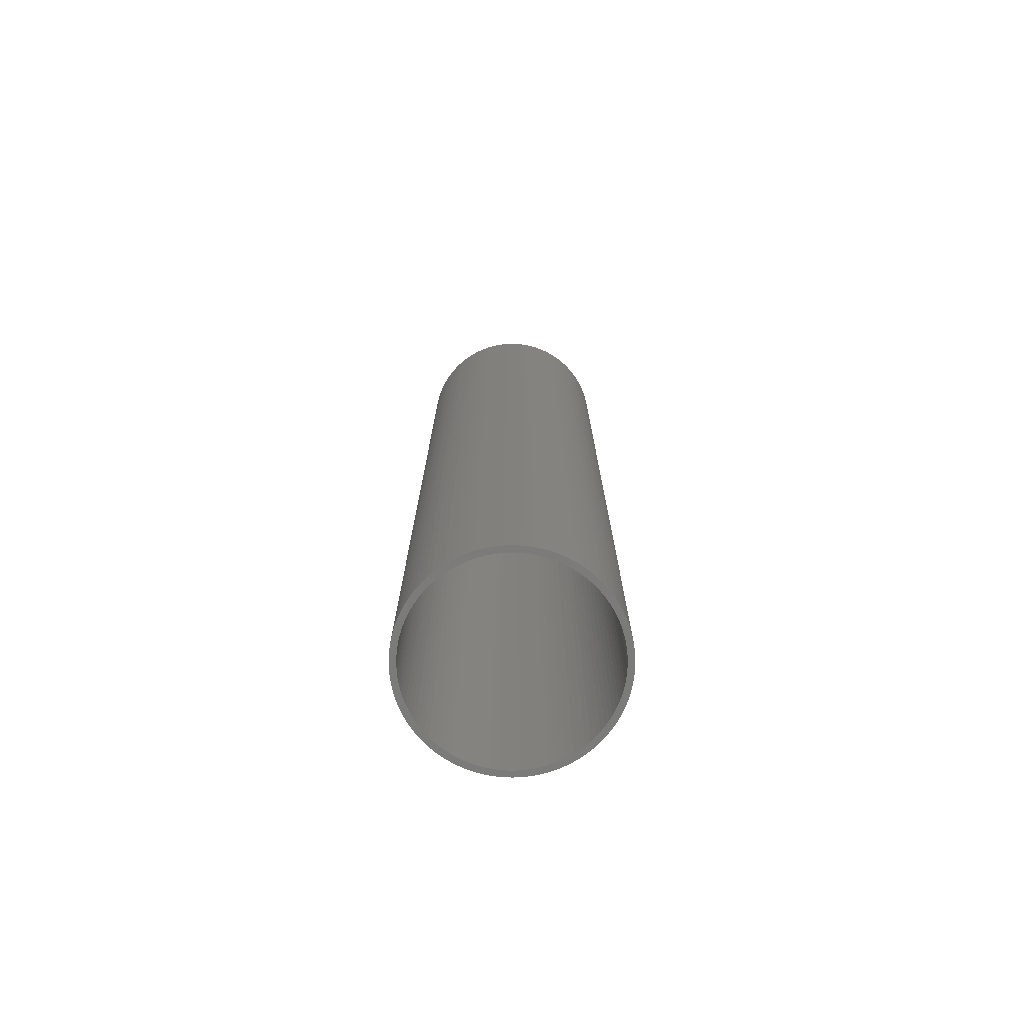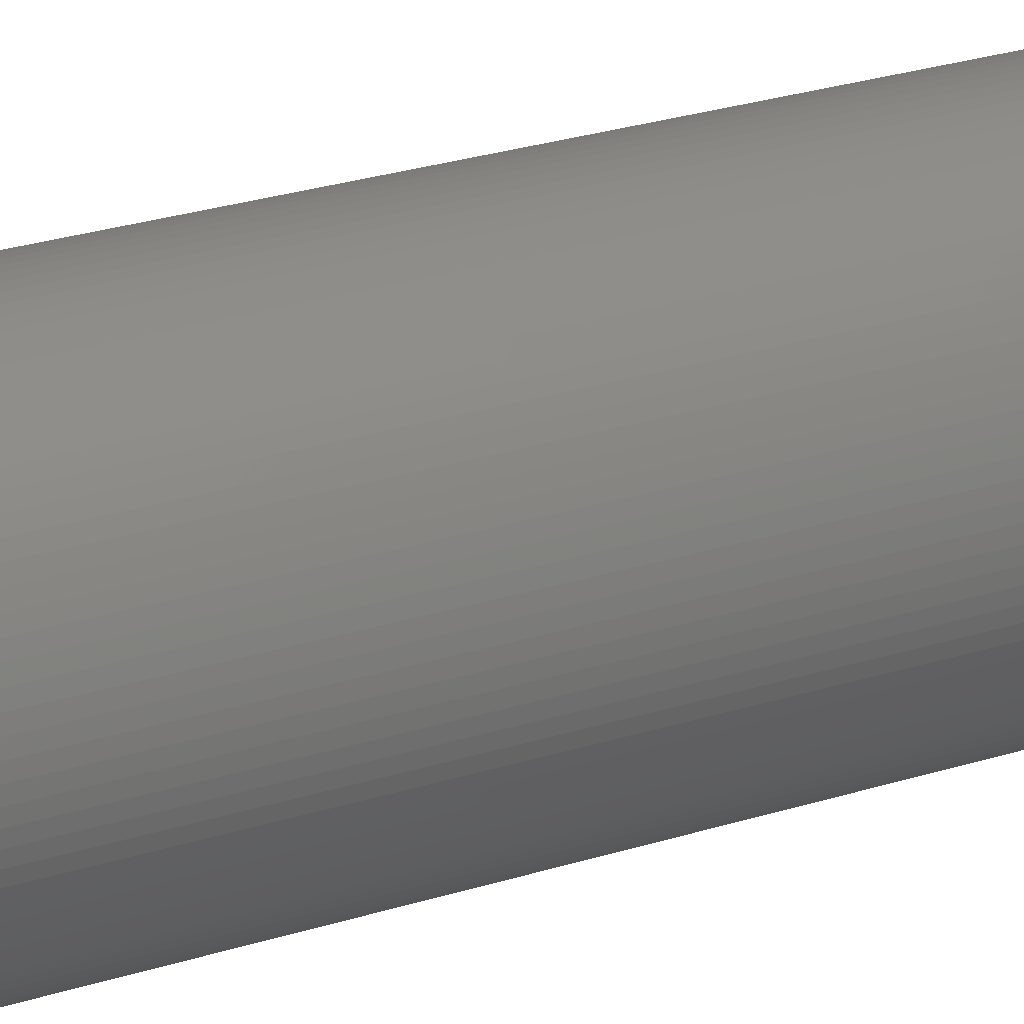
<metadata>
{"format":"stl","ext":"stl","renderer":"f3d","projection":"perspective","resolution":1024,"background":"white","views":[{"elev":-74.6,"azim":-68.1,"up":"+Z"},{"elev":23.9,"azim":-118.9,"up":"+Y"}]}
</metadata>
<code>
# stl→obj: 400 verts, 800 faces
v 15.32 0.9638 142
v 15.23 1.924 0
v 15.23 1.924 142
v 15.32 0.9638 0
v 15.35 0 142
v 15.35 0 0
v 15.08 2.876 0
v 15.08 2.876 142
v 14.87 3.817 0
v 14.87 3.817 142
v 6.536 -13.89 0
v 7.395 -13.45 142
v 6.536 -13.89 142
v 7.395 -13.45 0
v -2.876 -15.08 0
v -1.924 -15.23 142
v -2.876 -15.08 142
v -1.924 -15.23 0
v 9.023 -12.42 0
v 9.784 -11.83 142
v 9.023 -12.42 142
v 9.784 -11.83 0
v 5.651 -14.27 0
v 5.651 -14.27 142
v -9.784 -11.83 0
v -9.023 -12.42 142
v -9.784 -11.83 142
v -9.023 -12.42 0
v -13.89 6.536 0
v -13.45 7.395 142
v -13.45 7.395 0
v -13.89 6.536 142
v 8.225 12.96 0
v 7.395 13.45 142
v 8.225 12.96 142
v 7.395 13.45 0
v -13.45 -7.395 0
v -13.89 -6.536 142
v -13.89 -6.536 0
v -13.45 -7.395 142
v -5.651 14.27 0
v -6.536 13.89 142
v -5.651 14.27 142
v -6.536 13.89 0
v 3.817 -14.87 0
v 4.743 -14.6 142
v 3.817 -14.87 142
v 4.743 -14.6 0
v 5.651 14.27 0
v 4.743 14.6 142
v 5.651 14.27 142
v 4.743 14.6 0
v 0 15.35 0
v -0.9638 15.32 142
v 0 15.35 142
v -0.9638 15.32 0
v 11.83 9.784 142
v 11.19 10.51 0
v 11.19 10.51 142
v 11.83 9.784 0
v 1.924 15.23 0
v 0.9638 15.32 142
v 1.924 15.23 142
v 0.9638 15.32 0
v 15.32 -0.9638 142
v 15.32 -0.9638 0
v 0.9638 -15.32 0
v 1.924 -15.23 142
v 0.9638 -15.32 142
v 1.924 -15.23 0
v -12.42 9.023 0
v -11.83 9.784 142
v -11.83 9.784 0
v -12.42 9.023 142
v -5.651 -14.27 0
v -4.743 -14.6 142
v -5.651 -14.27 142
v -4.743 -14.6 0
v -1.924 15.23 0
v -2.876 15.08 142
v -1.924 15.23 142
v -2.876 15.08 0
v -9.023 12.42 0
v -9.784 11.83 142
v -9.023 12.42 142
v -9.784 11.83 0
v 15.23 -1.924 142
v 15.23 -1.924 0
v -12.96 8.225 0
v -12.96 8.225 142
v 14.87 -3.817 142
v 15.08 -2.876 0
v 15.08 -2.876 142
v 14.87 -3.817 0
v -3.817 -14.87 0
v -3.817 -14.87 142
v -15.32 0.9638 0
v -15.23 1.924 142
v -15.23 1.924 0
v -15.32 0.9638 142
v 11.83 -9.784 142
v 12.42 -9.023 0
v 12.42 -9.023 142
v 11.83 -9.784 0
v 9.784 11.83 0
v 9.023 12.42 142
v 9.784 11.83 142
v 9.023 12.42 0
v -14.87 3.817 0
v -14.6 4.743 142
v -14.6 4.743 0
v -14.87 3.817 142
v 13.45 -7.395 142
v 13.89 -6.536 0
v 13.89 -6.536 142
v 13.45 -7.395 0
v 10.51 11.19 0
v 10.51 11.19 142
v -7.395 13.45 142
v -7.395 13.45 0
v -7.395 -13.45 0
v -6.536 -13.89 142
v -7.395 -13.45 142
v -6.536 -13.89 0
v -14.6 -4.743 0
v -14.87 -3.817 142
v -14.87 -3.817 0
v -14.6 -4.743 142
v 12.42 9.023 142
v 12.42 9.023 0
v 14.6 -4.743 142
v 14.6 -4.743 0
v -3.817 14.87 0
v -4.743 14.6 142
v -3.817 14.87 142
v -4.743 14.6 0
v 13.45 7.395 142
v 12.96 8.225 0
v 12.96 8.225 142
v 13.45 7.395 0
v 2.876 -15.08 0
v 2.876 -15.08 142
v -15.08 -2.876 142
v -15.08 -2.876 0
v -14.27 5.651 142
v -14.27 5.651 0
v -15.08 2.876 0
v -15.08 2.876 142
v 14.27 5.651 142
v 13.89 6.536 0
v 13.89 6.536 142
v 14.27 5.651 0
v 3.817 14.87 142
v 3.817 14.87 0
v 14.27 -5.651 0
v 14.27 -5.651 142
v 6.536 13.89 0
v 6.536 13.89 142
v -10.51 -11.19 0
v -10.51 -11.19 142
v 12.96 -8.225 0
v 12.96 -8.225 142
v -15.23 -1.924 142
v -15.23 -1.924 0
v 10.51 -11.19 142
v 10.51 -11.19 0
v -8.225 -12.96 142
v -8.225 -12.96 0
v 14.6 4.743 142
v 14.6 4.743 0
v -11.83 -9.784 0
v -12.42 -9.023 142
v -12.42 -9.023 0
v -11.83 -9.784 142
v -11.19 10.51 142
v -11.19 10.51 0
v -12.96 -8.225 0
v -12.96 -8.225 142
v 11.19 -10.51 0
v 11.19 -10.51 142
v -15.32 -0.9638 0
v -15.35 0 142
v -15.35 0 0
v -15.32 -0.9638 142
v 8.225 -12.96 0
v 8.225 -12.96 142
v -10.51 11.19 142
v -10.51 11.19 0
v 14.4 0 0
v 14.37 -0.9042 0
v 14.29 -1.805 0
v 14.37 0.9042 0
v 14.14 -2.698 0
v 13.95 -3.581 0
v 14.29 1.805 0
v 13.7 -4.45 0
v 13.39 -5.301 0
v 13.03 -6.131 0
v 12.62 -6.937 0
v 12.16 -7.716 0
v 11.65 -8.464 0
v 11.1 -9.179 0
v 10.5 -9.857 0
v 9.857 -10.5 0
v 9.179 -11.1 0
v 8.464 -11.65 0
v 7.716 -12.16 0
v 6.937 -12.62 0
v 6.131 -13.03 0
v 5.301 -13.39 0
v 4.45 -13.7 0
v 3.581 -13.95 0
v 2.698 -14.14 0
v 1.805 -14.29 0
v 0.9042 -14.37 0
v 0 -15.35 0
v 0 -14.4 0
v -0.9042 -14.37 0
v -0.9638 -15.32 0
v -1.805 -14.29 0
v -2.698 -14.14 0
v -3.581 -13.95 0
v -4.45 -13.7 0
v -5.301 -13.39 0
v -6.131 -13.03 0
v -6.937 -12.62 0
v -7.716 -12.16 0
v -8.464 -11.65 0
v -9.179 -11.1 0
v -9.857 -10.5 0
v -10.5 -9.857 0
v -11.19 -10.51 0
v -11.1 -9.179 0
v -11.65 -8.464 0
v -12.16 -7.716 0
v -12.62 -6.937 0
v -13.03 -6.131 0
v -13.39 -5.301 0
v -14.27 -5.651 0
v -13.7 -4.45 0
v -13.95 -3.581 0
v -14.14 -2.698 0
v -14.29 -1.805 0
v 14.14 2.698 0
v 13.95 3.581 0
v 13.7 4.45 0
v 13.39 5.301 0
v 13.03 6.131 0
v 12.62 6.937 0
v 12.16 7.716 0
v 11.65 8.464 0
v 11.1 9.179 0
v 10.5 9.857 0
v 9.857 10.5 0
v 9.179 11.1 0
v 8.464 11.65 0
v 7.716 12.16 0
v 6.937 12.62 0
v 6.131 13.03 0
v 5.301 13.39 0
v 4.45 13.7 0
v 3.581 13.95 0
v 2.876 15.08 0
v 2.698 14.14 0
v 1.805 14.29 0
v 0.9042 14.37 0
v 0 14.4 0
v -0.9042 14.37 0
v -1.805 14.29 0
v -2.698 14.14 0
v -3.581 13.95 0
v -4.45 13.7 0
v -5.301 13.39 0
v -6.131 13.03 0
v -6.937 12.62 0
v -7.716 12.16 0
v -8.225 12.96 0
v -8.464 11.65 0
v -9.179 11.1 0
v -9.857 10.5 0
v -10.5 9.857 0
v -11.1 9.179 0
v -11.65 8.464 0
v -12.16 7.716 0
v -12.62 6.937 0
v -13.03 6.131 0
v -13.39 5.301 0
v -13.7 4.45 0
v -13.95 3.581 0
v -14.14 2.698 0
v -14.29 1.805 0
v -14.37 0.9042 0
v -14.4 0 0
v -14.37 -0.9042 0
v 0 -15.35 142
v -11.19 -10.51 142
v -14.27 -5.651 142
v -8.225 12.96 142
v -0.9638 -15.32 142
v 14.4 0 142
v 14.37 0.9042 142
v 14.29 1.805 142
v 14.37 -0.9042 142
v 14.14 2.698 142
v 13.95 3.581 142
v 14.29 -1.805 142
v 13.7 4.45 142
v 13.39 5.301 142
v 13.03 6.131 142
v 12.62 6.937 142
v 12.16 7.716 142
v 11.65 8.464 142
v 11.1 9.179 142
v 10.5 9.857 142
v 9.857 10.5 142
v 9.179 11.1 142
v 8.464 11.65 142
v 7.716 12.16 142
v 6.937 12.62 142
v 6.131 13.03 142
v 5.301 13.39 142
v 4.45 13.7 142
v 3.581 13.95 142
v 2.876 15.08 142
v 2.698 14.14 142
v 1.805 14.29 142
v 0.9042 14.37 142
v 0 14.4 142
v -0.9042 14.37 142
v -1.805 14.29 142
v -2.698 14.14 142
v -3.581 13.95 142
v -4.45 13.7 142
v -5.301 13.39 142
v -6.131 13.03 142
v -6.937 12.62 142
v -7.716 12.16 142
v -8.464 11.65 142
v -9.179 11.1 142
v -9.857 10.5 142
v -10.5 9.857 142
v -11.1 9.179 142
v -11.65 8.464 142
v -12.16 7.716 142
v -12.62 6.937 142
v -13.03 6.131 142
v -13.39 5.301 142
v -13.7 4.45 142
v -13.95 3.581 142
v -14.14 2.698 142
v -14.29 1.805 142
v 14.14 -2.698 142
v 13.95 -3.581 142
v 13.7 -4.45 142
v 13.39 -5.301 142
v 13.03 -6.131 142
v 12.62 -6.937 142
v 12.16 -7.716 142
v 11.65 -8.464 142
v 11.1 -9.179 142
v 10.5 -9.857 142
v 9.857 -10.5 142
v 9.179 -11.1 142
v 8.464 -11.65 142
v 7.716 -12.16 142
v 6.937 -12.62 142
v 6.131 -13.03 142
v 5.301 -13.39 142
v 4.45 -13.7 142
v 3.581 -13.95 142
v 2.698 -14.14 142
v 1.805 -14.29 142
v 0.9042 -14.37 142
v 0 -14.4 142
v -0.9042 -14.37 142
v -1.805 -14.29 142
v -2.698 -14.14 142
v -3.581 -13.95 142
v -4.45 -13.7 142
v -5.301 -13.39 142
v -6.131 -13.03 142
v -6.937 -12.62 142
v -7.716 -12.16 142
v -8.464 -11.65 142
v -9.179 -11.1 142
v -9.857 -10.5 142
v -10.5 -9.857 142
v -11.1 -9.179 142
v -11.65 -8.464 142
v -12.16 -7.716 142
v -12.62 -6.937 142
v -13.03 -6.131 142
v -13.39 -5.301 142
v -13.7 -4.45 142
v -13.95 -3.581 142
v -14.14 -2.698 142
v -14.29 -1.805 142
v -14.37 -0.9042 142
v -14.4 0 142
v -14.37 0.9042 142
f 1 2 3
f 2 1 4
f 5 4 1
f 4 5 6
f 3 7 8
f 7 3 2
f 8 9 10
f 9 8 7
f 11 12 13
f 12 11 14
f 15 16 17
f 16 15 18
f 19 20 21
f 20 19 22
f 23 13 24
f 13 23 11
f 25 26 27
f 26 25 28
f 29 30 31
f 30 29 32
f 33 34 35
f 34 33 36
f 37 38 39
f 38 37 40
f 41 42 43
f 42 41 44
f 45 46 47
f 46 45 48
f 49 50 51
f 50 49 52
f 53 54 55
f 54 53 56
f 57 58 59
f 58 57 60
f 61 62 63
f 62 61 64
f 65 6 5
f 6 65 66
f 67 68 69
f 68 67 70
f 71 72 73
f 72 71 74
f 75 76 77
f 76 75 78
f 79 80 81
f 80 79 82
f 83 84 85
f 84 83 86
f 87 66 65
f 66 87 88
f 89 74 71
f 74 89 90
f 91 92 93
f 92 91 94
f 95 17 96
f 17 95 15
f 97 98 99
f 98 97 100
f 56 81 54
f 81 56 79
f 101 102 103
f 102 101 104
f 105 106 107
f 106 105 108
f 109 110 111
f 110 109 112
f 113 114 115
f 114 113 116
f 117 107 118
f 107 117 105
f 44 119 42
f 119 44 120
f 121 122 123
f 122 121 124
f 125 126 127
f 126 125 128
f 129 60 57
f 60 129 130
f 124 77 122
f 77 124 75
f 131 94 91
f 94 131 132
f 108 35 106
f 35 108 33
f 133 134 135
f 134 133 136
f 137 138 139
f 138 137 140
f 141 47 142
f 47 141 45
f 127 143 144
f 143 127 126
f 82 135 80
f 135 82 133
f 111 145 146
f 145 111 110
f 64 55 62
f 55 64 53
f 147 112 109
f 112 147 148
f 149 150 151
f 150 149 152
f 52 153 50
f 153 52 154
f 115 155 156
f 155 115 114
f 156 132 131
f 132 156 155
f 157 51 158
f 51 157 49
f 159 27 160
f 27 159 25
f 48 24 46
f 24 48 23
f 103 161 162
f 161 103 102
f 144 163 164
f 163 144 143
f 22 165 20
f 165 22 166
f 28 167 26
f 167 28 168
f 169 152 149
f 152 169 170
f 171 172 173
f 172 171 174
f 73 175 176
f 175 73 72
f 177 40 37
f 40 177 178
f 165 179 180
f 179 165 166
f 78 96 76
f 96 78 95
f 162 116 113
f 116 162 161
f 151 140 137
f 140 151 150
f 36 158 34
f 158 36 157
f 181 182 183
f 182 181 184
f 10 170 169
f 170 10 9
f 31 90 89
f 90 31 30
f 139 130 129
f 130 139 138
f 136 43 134
f 43 136 41
f 185 21 186
f 21 185 19
f 93 88 87
f 88 93 92
f 176 187 188
f 187 176 175
f 183 100 97
f 100 183 182
f 86 187 84
f 187 86 188
f 173 178 177
f 178 173 172
f 189 6 66
f 190 66 88
f 6 189 4
f 191 88 92
f 192 4 189
f 193 92 94
f 4 192 2
f 194 94 132
f 195 2 192
f 2 195 7
f 66 190 189
f 88 191 190
f 196 132 155
f 92 193 191
f 94 194 193
f 197 155 114
f 132 196 194
f 198 114 116
f 155 197 196
f 114 198 197
f 199 116 161
f 116 199 198
f 200 161 102
f 161 200 199
f 201 102 104
f 102 201 200
f 202 104 179
f 104 202 201
f 203 179 166
f 179 203 202
f 166 204 203
f 22 204 166
f 22 205 204
f 19 205 22
f 19 206 205
f 185 206 19
f 185 207 206
f 14 207 185
f 14 208 207
f 11 208 14
f 11 209 208
f 23 209 11
f 23 210 209
f 48 210 23
f 48 211 210
f 45 211 48
f 45 212 211
f 141 212 45
f 141 213 212
f 70 213 141
f 70 214 213
f 67 214 70
f 67 215 214
f 216 215 67
f 216 217 215
f 216 218 217
f 219 218 216
f 219 220 218
f 18 220 219
f 18 221 220
f 15 221 18
f 15 222 221
f 95 222 15
f 95 223 222
f 78 223 95
f 78 224 223
f 75 224 78
f 75 225 224
f 124 225 75
f 124 226 225
f 121 226 124
f 121 227 226
f 168 227 121
f 168 228 227
f 28 228 168
f 28 229 228
f 25 229 28
f 25 230 229
f 159 230 25
f 230 159 231
f 232 231 159
f 231 232 233
f 171 233 232
f 233 171 234
f 173 234 171
f 234 173 235
f 177 235 173
f 235 177 236
f 37 236 177
f 236 37 237
f 39 237 37
f 237 39 238
f 239 238 39
f 238 239 240
f 125 240 239
f 240 125 241
f 127 241 125
f 241 127 242
f 144 242 127
f 242 144 243
f 244 7 195
f 7 244 9
f 245 9 244
f 9 245 170
f 246 170 245
f 170 246 152
f 247 152 246
f 152 247 150
f 248 150 247
f 150 248 140
f 249 140 248
f 140 249 138
f 250 138 249
f 138 250 130
f 251 130 250
f 130 251 60
f 252 60 251
f 60 252 58
f 253 58 252
f 58 253 117
f 254 117 253
f 254 105 117
f 255 105 254
f 255 108 105
f 256 108 255
f 256 33 108
f 257 33 256
f 257 36 33
f 258 36 257
f 258 157 36
f 259 157 258
f 259 49 157
f 260 49 259
f 260 52 49
f 261 52 260
f 261 154 52
f 262 154 261
f 262 263 154
f 264 263 262
f 264 61 263
f 265 61 264
f 265 64 61
f 266 64 265
f 267 64 266
f 267 53 64
f 268 53 267
f 268 56 53
f 269 56 268
f 269 79 56
f 270 79 269
f 270 82 79
f 271 82 270
f 271 133 82
f 272 133 271
f 272 136 133
f 273 136 272
f 273 41 136
f 274 41 273
f 274 44 41
f 275 44 274
f 275 120 44
f 276 120 275
f 276 277 120
f 278 277 276
f 278 83 277
f 279 83 278
f 279 86 83
f 280 86 279
f 188 280 281
f 280 188 86
f 176 281 282
f 281 176 188
f 73 282 283
f 282 73 176
f 71 283 284
f 283 71 73
f 89 284 285
f 284 89 71
f 31 285 286
f 29 286 287
f 285 31 89
f 146 287 288
f 286 29 31
f 111 288 289
f 109 289 290
f 287 146 29
f 147 290 291
f 99 291 292
f 97 292 293
f 164 243 144
f 288 111 146
f 243 164 294
f 289 109 111
f 181 294 164
f 290 147 109
f 294 181 293
f 291 99 147
f 183 293 181
f 292 97 99
f 293 183 97
f 146 32 29
f 32 146 145
f 216 69 295
f 69 216 67
f 164 184 181
f 184 164 163
f 232 174 171
f 174 232 296
f 39 297 239
f 297 39 38
f 159 296 232
f 296 159 160
f 14 186 12
f 186 14 185
f 99 148 147
f 148 99 98
f 70 142 68
f 142 70 141
f 239 128 125
f 128 239 297
f 180 104 101
f 104 180 179
f 120 298 119
f 298 120 277
f 168 123 167
f 123 168 121
f 18 299 16
f 299 18 219
f 277 85 298
f 85 277 83
f 219 295 299
f 295 219 216
f 300 5 1
f 301 1 3
f 5 300 65
f 302 3 8
f 303 65 300
f 304 8 10
f 65 303 87
f 305 10 169
f 306 87 303
f 87 306 93
f 1 301 300
f 3 302 301
f 307 169 149
f 8 304 302
f 10 305 304
f 308 149 151
f 169 307 305
f 309 151 137
f 149 308 307
f 151 309 308
f 310 137 139
f 137 310 309
f 311 139 129
f 139 311 310
f 312 129 57
f 129 312 311
f 313 57 59
f 57 313 312
f 314 59 118
f 59 314 313
f 118 315 314
f 107 315 118
f 107 316 315
f 106 316 107
f 106 317 316
f 35 317 106
f 35 318 317
f 34 318 35
f 34 319 318
f 158 319 34
f 158 320 319
f 51 320 158
f 51 321 320
f 50 321 51
f 50 322 321
f 153 322 50
f 153 323 322
f 324 323 153
f 324 325 323
f 63 325 324
f 63 326 325
f 62 326 63
f 62 327 326
f 55 327 62
f 55 328 327
f 55 329 328
f 54 329 55
f 54 330 329
f 81 330 54
f 81 331 330
f 80 331 81
f 80 332 331
f 135 332 80
f 135 333 332
f 134 333 135
f 134 334 333
f 43 334 134
f 43 335 334
f 42 335 43
f 42 336 335
f 119 336 42
f 119 337 336
f 298 337 119
f 298 338 337
f 85 338 298
f 85 339 338
f 84 339 85
f 84 340 339
f 187 340 84
f 340 187 341
f 175 341 187
f 341 175 342
f 72 342 175
f 342 72 343
f 74 343 72
f 343 74 344
f 90 344 74
f 344 90 345
f 30 345 90
f 345 30 346
f 32 346 30
f 346 32 347
f 145 347 32
f 347 145 348
f 110 348 145
f 348 110 349
f 112 349 110
f 349 112 350
f 148 350 112
f 350 148 351
f 352 93 306
f 93 352 91
f 353 91 352
f 91 353 131
f 354 131 353
f 131 354 156
f 355 156 354
f 156 355 115
f 356 115 355
f 115 356 113
f 357 113 356
f 113 357 162
f 358 162 357
f 162 358 103
f 359 103 358
f 103 359 101
f 360 101 359
f 101 360 180
f 361 180 360
f 180 361 165
f 362 165 361
f 362 20 165
f 363 20 362
f 363 21 20
f 364 21 363
f 364 186 21
f 365 186 364
f 365 12 186
f 366 12 365
f 366 13 12
f 367 13 366
f 367 24 13
f 368 24 367
f 368 46 24
f 369 46 368
f 369 47 46
f 370 47 369
f 370 142 47
f 371 142 370
f 371 68 142
f 372 68 371
f 372 69 68
f 373 69 372
f 374 69 373
f 374 295 69
f 375 295 374
f 375 299 295
f 376 299 375
f 376 16 299
f 377 16 376
f 377 17 16
f 378 17 377
f 378 96 17
f 379 96 378
f 379 76 96
f 380 76 379
f 380 77 76
f 381 77 380
f 381 122 77
f 382 122 381
f 382 123 122
f 383 123 382
f 383 167 123
f 384 167 383
f 384 26 167
f 385 26 384
f 385 27 26
f 386 27 385
f 160 386 387
f 386 160 27
f 296 387 388
f 387 296 160
f 174 388 389
f 388 174 296
f 172 389 390
f 389 172 174
f 178 390 391
f 390 178 172
f 40 391 392
f 38 392 393
f 391 40 178
f 297 393 394
f 392 38 40
f 128 394 395
f 126 395 396
f 393 297 38
f 143 396 397
f 163 397 398
f 184 398 399
f 98 351 148
f 394 128 297
f 351 98 400
f 395 126 128
f 100 400 98
f 396 143 126
f 400 100 399
f 397 163 143
f 182 399 100
f 398 184 163
f 399 182 184
f 59 117 118
f 117 59 58
f 154 324 153
f 324 154 263
f 263 63 324
f 63 263 61
f 195 304 244
f 304 195 302
f 192 302 195
f 302 192 301
f 351 290 350
f 290 351 291
f 257 317 318
f 317 257 256
f 204 361 203
f 361 204 362
f 270 330 331
f 330 270 269
f 348 287 347
f 287 348 288
f 253 315 254
f 315 253 314
f 201 358 200
f 358 201 359
f 249 311 250
f 311 249 310
f 349 288 348
f 288 349 289
f 265 325 326
f 325 265 264
f 272 332 333
f 332 272 271
f 259 319 320
f 319 259 258
f 386 231 387
f 231 386 230
f 389 235 390
f 235 389 234
f 189 301 192
f 301 189 300
f 398 293 399
f 293 398 294
f 271 331 332
f 331 271 270
f 209 368 367
f 368 209 210
f 255 315 316
f 315 255 254
f 224 381 380
f 381 224 225
f 251 313 252
f 313 251 312
f 396 243 397
f 243 396 242
f 196 353 194
f 353 196 354
f 247 309 248
f 309 247 308
f 278 337 338
f 337 278 276
f 276 336 337
f 336 276 275
f 202 359 201
f 359 202 360
f 392 238 393
f 238 392 237
f 266 326 327
f 326 266 265
f 213 372 371
f 372 213 214
f 273 333 334
f 333 273 272
f 248 310 249
f 310 248 309
f 206 365 364
f 365 206 207
f 345 284 344
f 284 345 285
f 350 289 349
f 289 350 290
f 214 373 372
f 373 214 215
f 260 320 321
f 320 260 259
f 217 375 374
f 375 217 218
f 387 233 388
f 233 387 231
f 245 307 246
f 307 245 305
f 221 378 377
f 378 221 222
f 342 281 341
f 281 342 282
f 256 316 317
f 316 256 255
f 400 291 351
f 291 400 292
f 262 322 323
f 322 262 261
f 395 242 396
f 242 395 241
f 191 303 190
f 303 191 306
f 190 300 189
f 300 190 303
f 343 282 342
f 282 343 283
f 250 312 251
f 312 250 311
f 399 292 400
f 292 399 293
f 198 355 197
f 355 198 356
f 344 283 343
f 283 344 284
f 194 352 193
f 352 194 353
f 269 329 330
f 329 269 268
f 208 367 366
f 367 208 209
f 215 374 373
f 374 215 217
f 279 338 339
f 338 279 278
f 210 369 368
f 369 210 211
f 280 339 340
f 339 280 279
f 397 294 398
f 294 397 243
f 274 334 335
f 334 274 273
f 197 354 196
f 354 197 355
f 204 363 362
f 363 204 205
f 211 370 369
f 370 211 212
f 391 237 392
f 237 391 236
f 222 379 378
f 379 222 223
f 212 371 370
f 371 212 213
f 244 305 245
f 305 244 304
f 225 382 381
f 382 225 226
f 394 241 395
f 241 394 240
f 252 314 253
f 314 252 313
f 200 357 199
f 357 200 358
f 207 366 365
f 366 207 208
f 193 306 191
f 306 193 352
f 268 328 329
f 328 268 267
f 275 335 336
f 335 275 274
f 267 327 328
f 327 267 266
f 246 308 247
f 308 246 307
f 203 360 202
f 360 203 361
f 393 240 394
f 240 393 238
f 258 318 319
f 318 258 257
f 228 385 384
f 385 228 229
f 341 280 340
f 280 341 281
f 199 356 198
f 356 199 357
f 388 234 389
f 234 388 233
f 223 380 379
f 380 223 224
f 261 321 322
f 321 261 260
f 264 323 325
f 323 264 262
f 227 384 383
f 384 227 228
f 220 377 376
f 377 220 221
f 347 286 346
f 286 347 287
f 218 376 375
f 376 218 220
f 346 285 345
f 285 346 286
f 390 236 391
f 236 390 235
f 226 383 382
f 383 226 227
f 205 364 363
f 364 205 206
f 229 386 385
f 386 229 230

</code>
